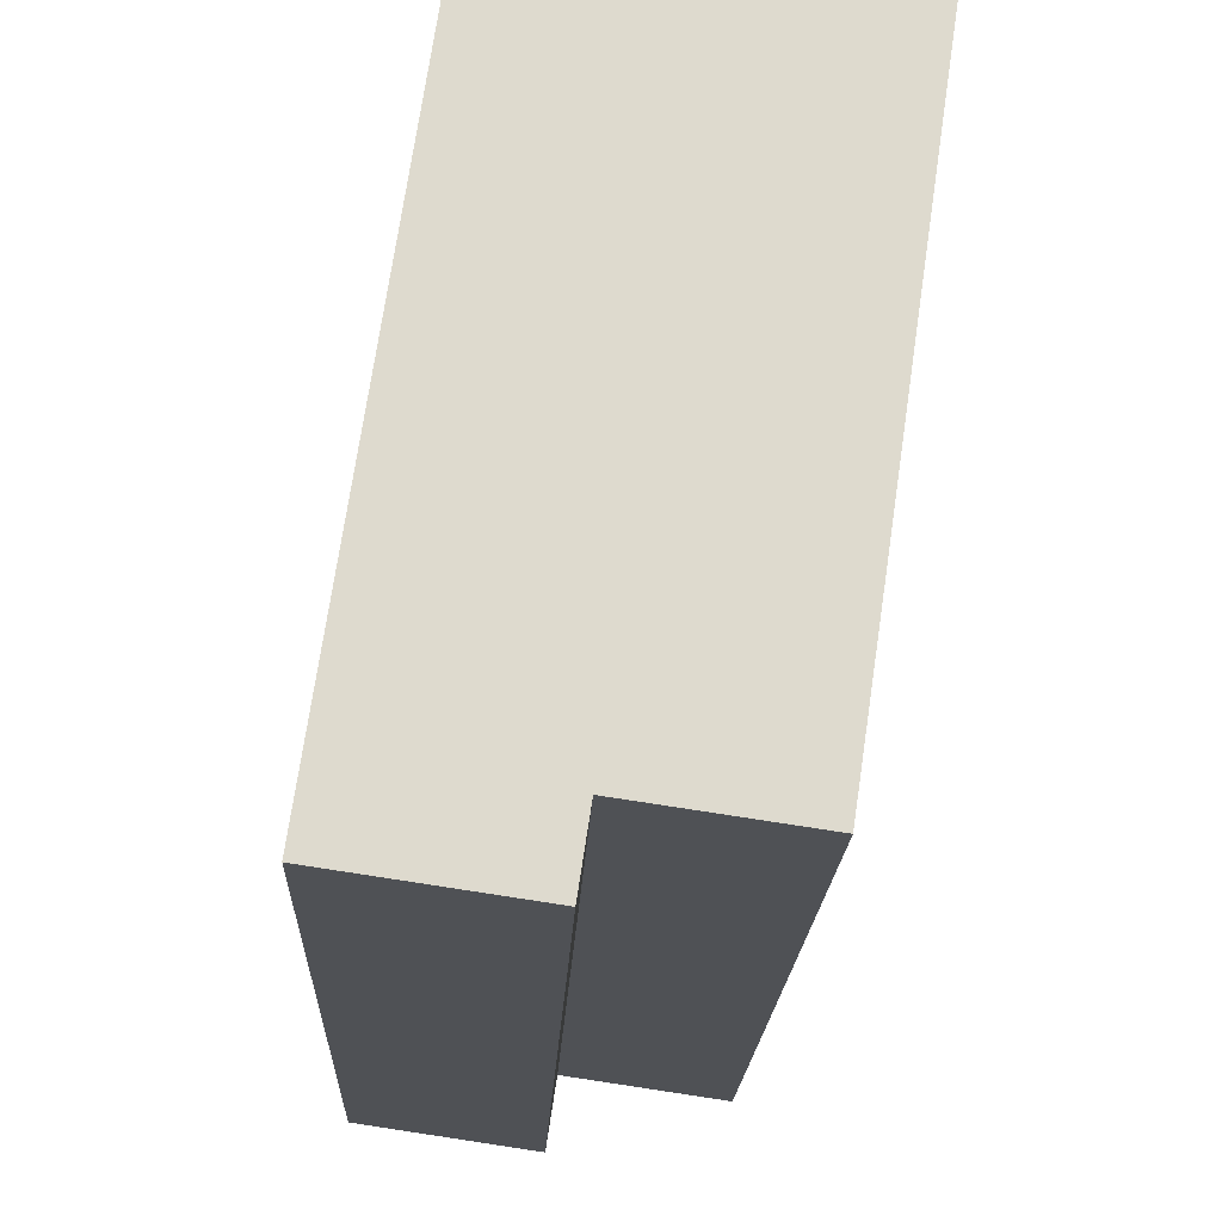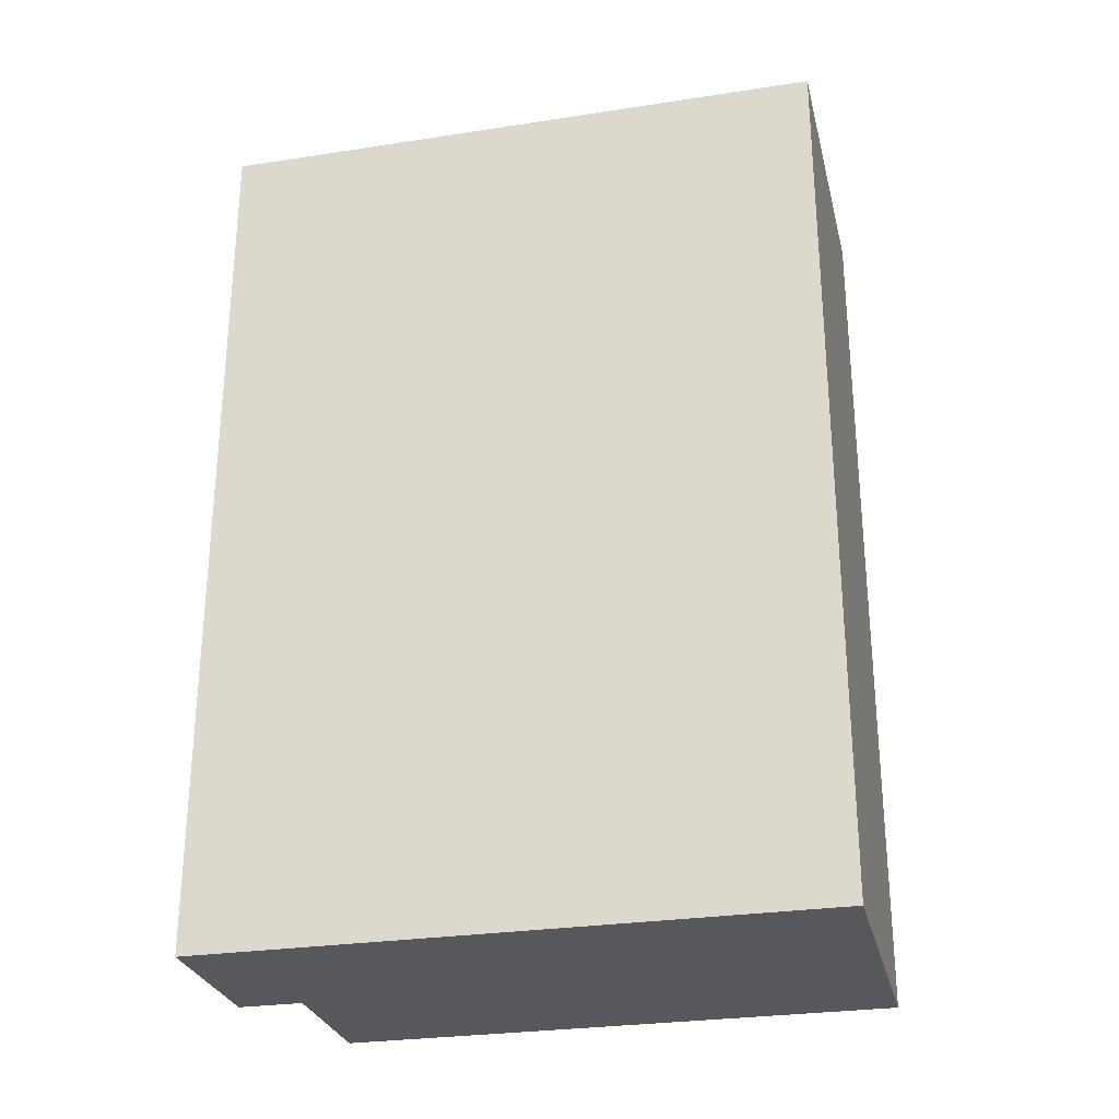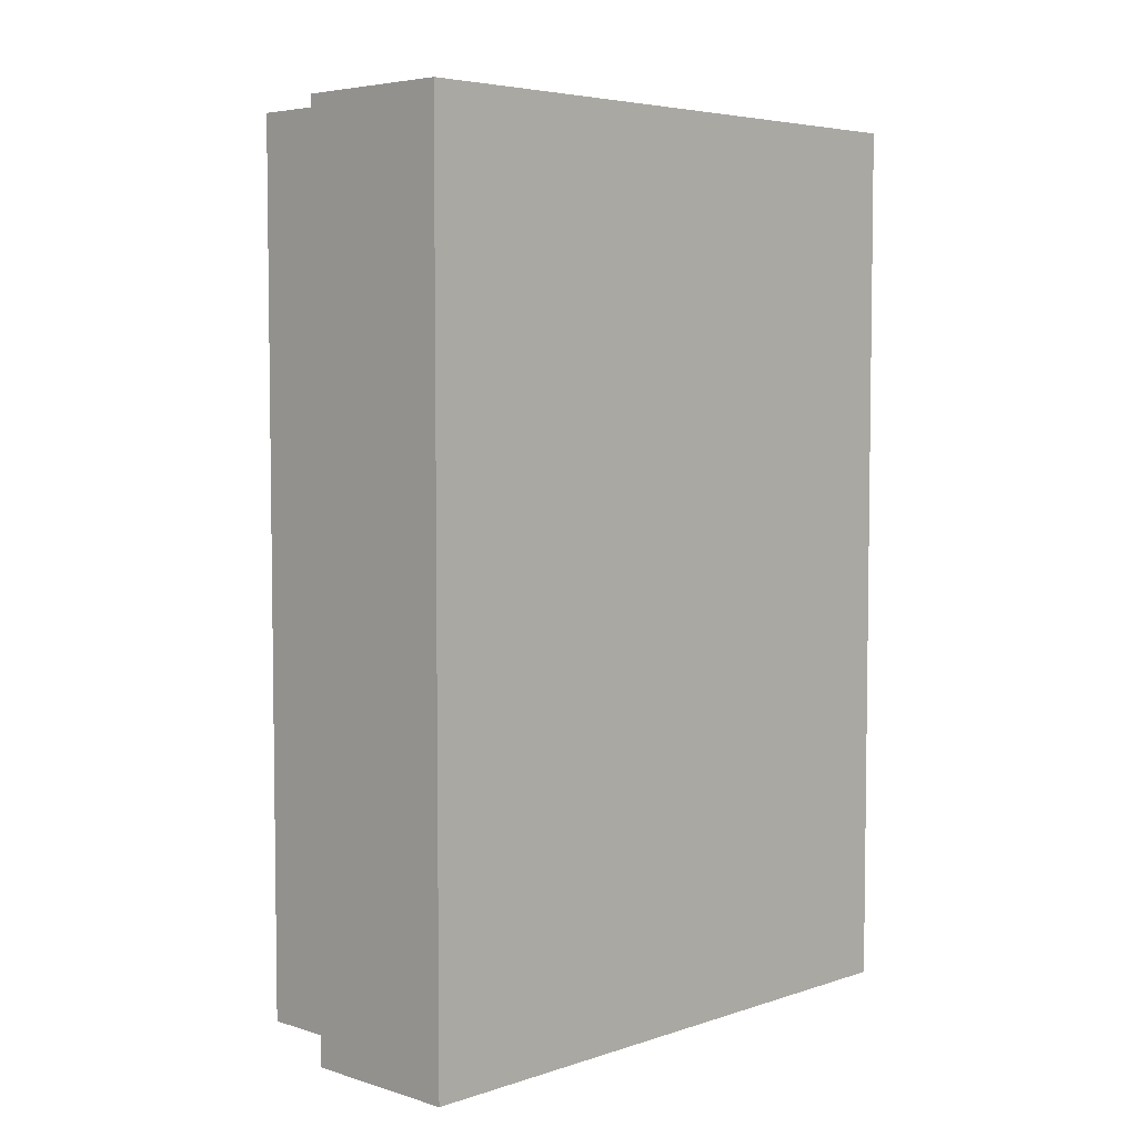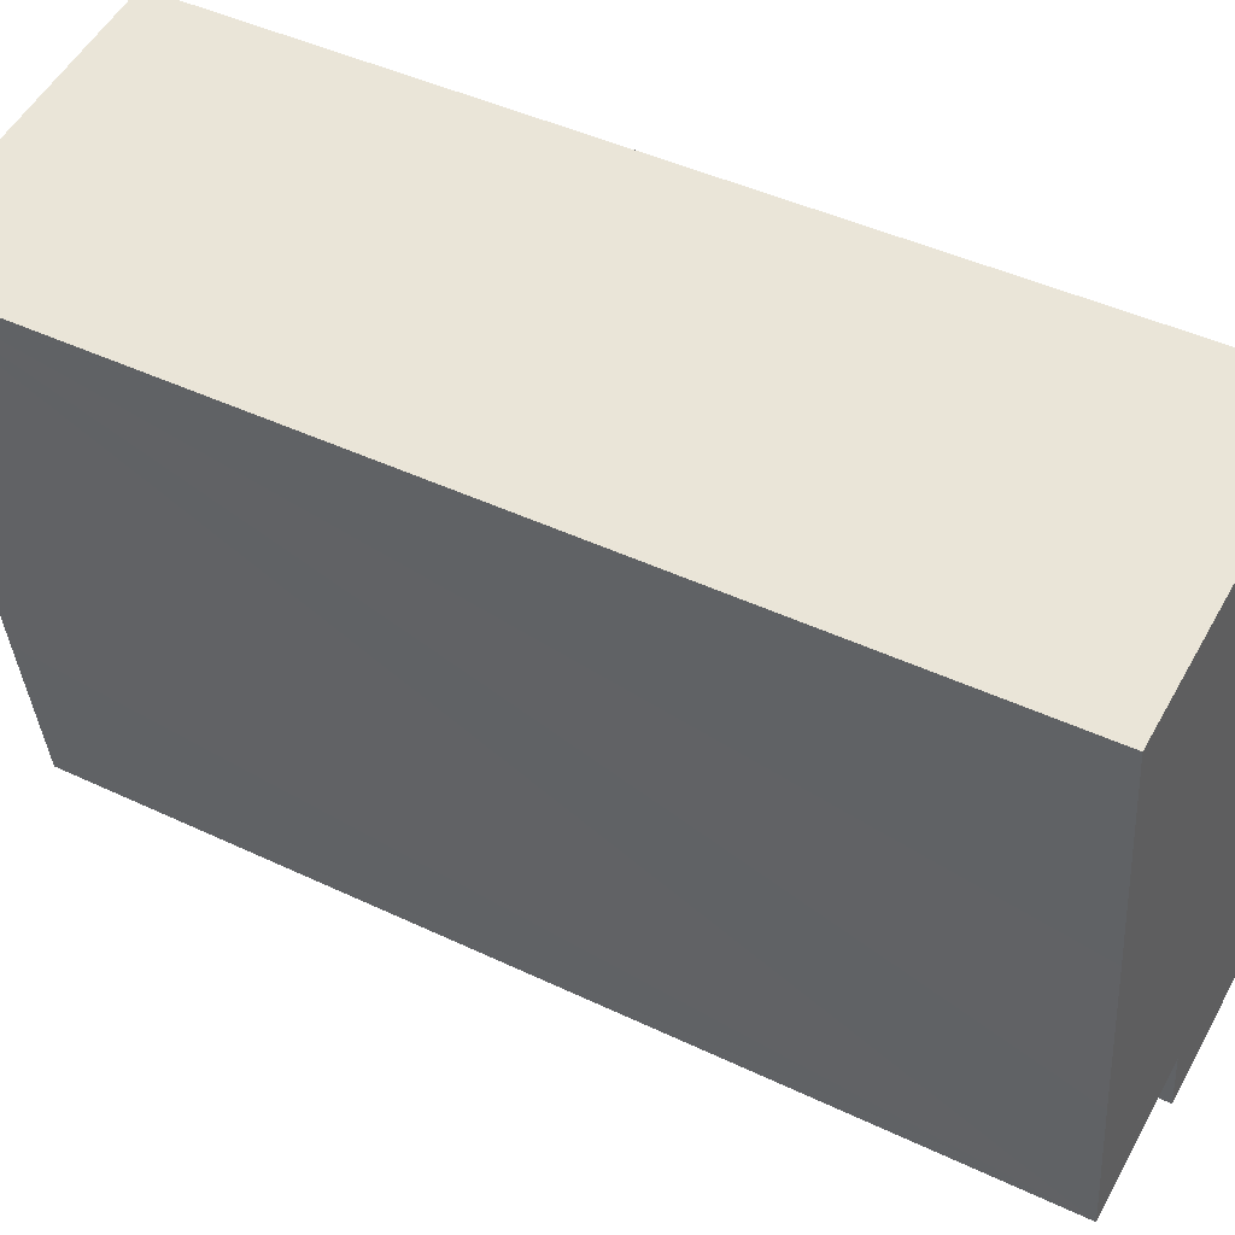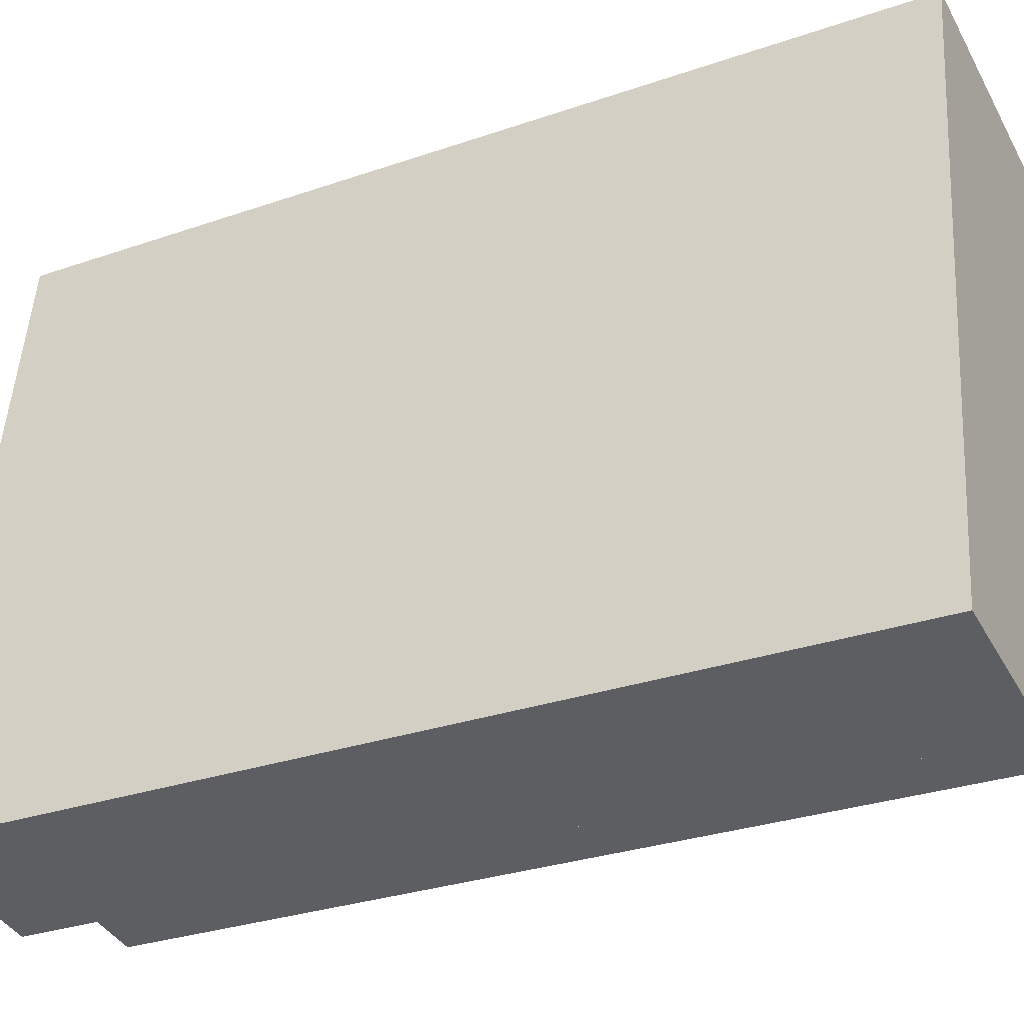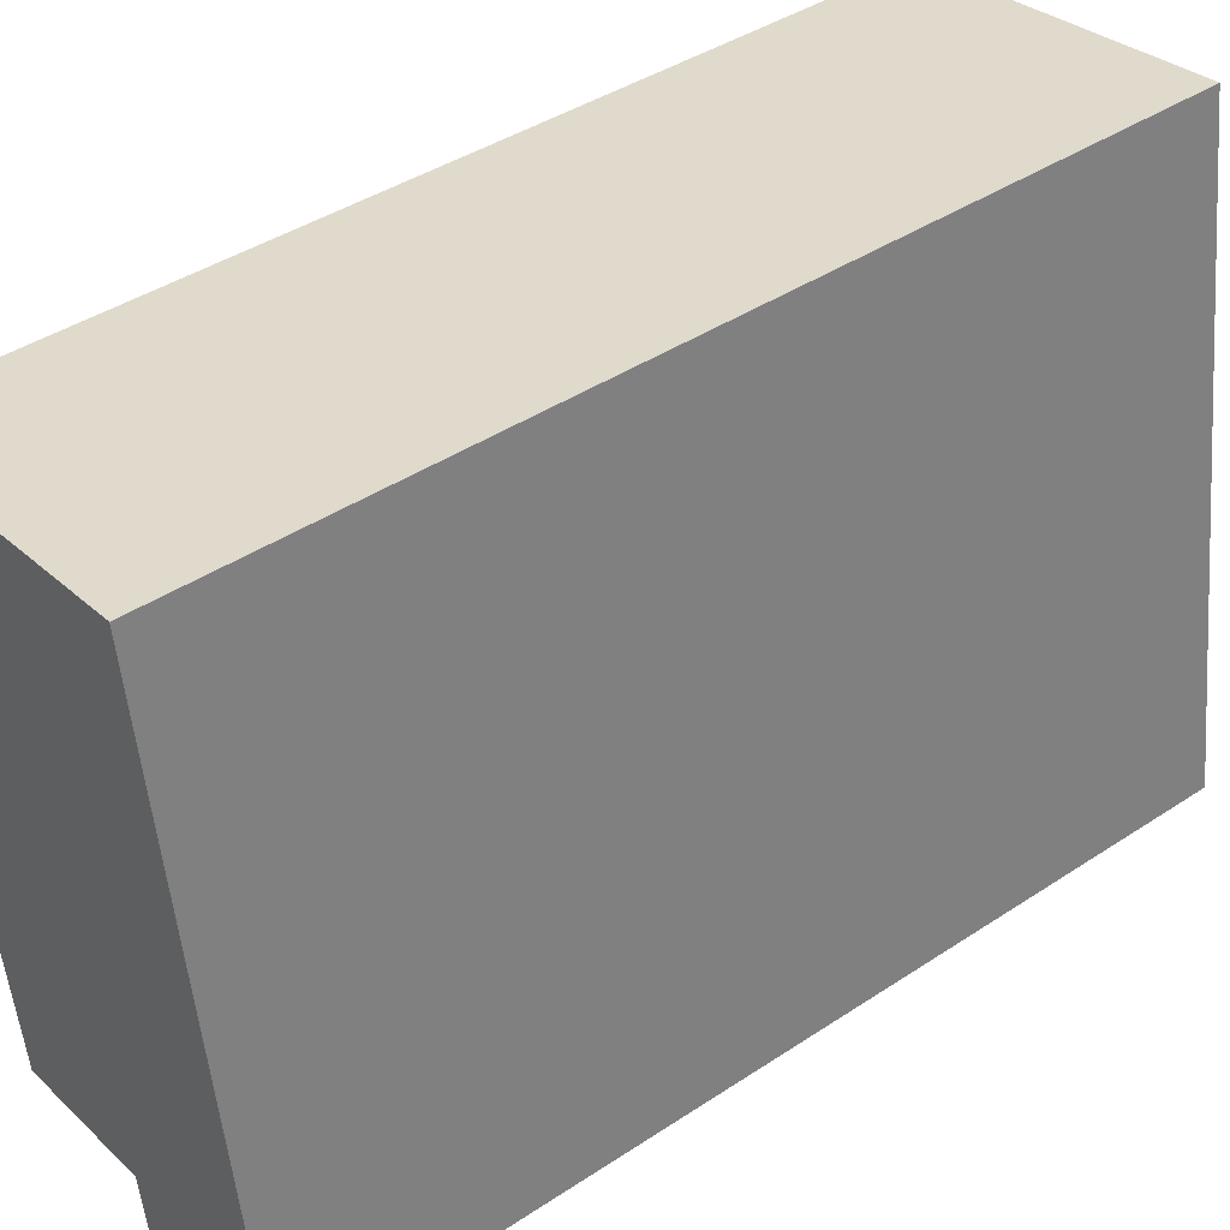
<metadata>
{"format":"obj","ext":"obj","renderer":"f3d","projection":"perspective","resolution":1024,"background":"white","views":[{"elev":-18.3,"azim":-2.2,"up":"+Z"},{"elev":-27.9,"azim":-68.5,"up":"+Y"},{"elev":5.0,"azim":-127.5,"up":"+Y"},{"elev":44.2,"azim":119.1,"up":"+Z"},{"elev":-30.1,"azim":-63.3,"up":"+Z"},{"elev":41.8,"azim":-128.5,"up":"+Z"}]}
</metadata>
<code>
v  4.104 10.85 2.108
v  2.075 10.85 0.486
v  4.409 10.85 4.222
v  3.826 10.85 0.231
v  4.806 10.85 6.919
v  0.886 10.85 6.056
v  1.091 10.85 7.459
v  0 10.85 6.641e-16
v  4.679 10.85 6.056
v  1.958 10.85 -0.287
v  3.826 -1.414e-17 0.231
v  2.075 -2.976e-17 0.486
v  1.958 1.757e-17 -0.287
v  0 0 0
v  4.806 -4.237e-16 6.919
v  4.104 -1.291e-16 2.108
v  4.679 -3.708e-16 6.056
v  4.409 -2.585e-16 4.222
v  1.091 -4.567e-16 7.459
v  0.886 -3.708e-16 6.056
g defaultobject
f 1 2 3
f 2 1 4
f 5 6 7
f 6 5 8
f 8 5 9
f 8 9 3
f 8 3 2
f 8 2 10
f 11 2 4
f 2 11 12
f 13 8 10
f 8 13 14
f 12 10 2
f 10 12 13
f 15 9 5
f 9 15 3
f 3 15 1
f 1 15 4
f 4 15 16
f 4 16 11
f 16 15 17
f 16 17 18
f 14 6 8
f 6 14 7
f 7 14 19
f 19 14 20
f 19 5 7
f 5 19 15
f 20 15 19
f 15 20 17
f 17 20 14
f 17 14 18
f 18 14 16
f 16 14 12
f 12 14 13
f 11 16 12

</code>
